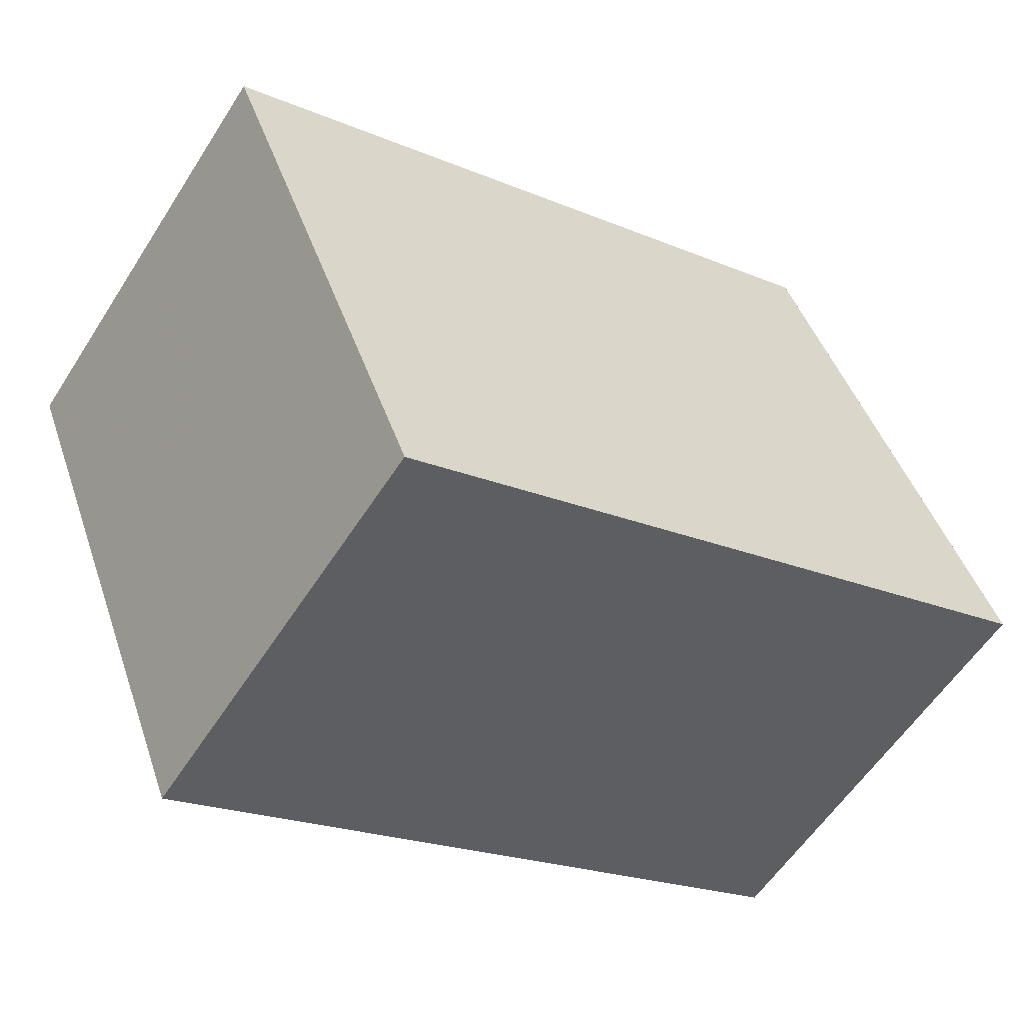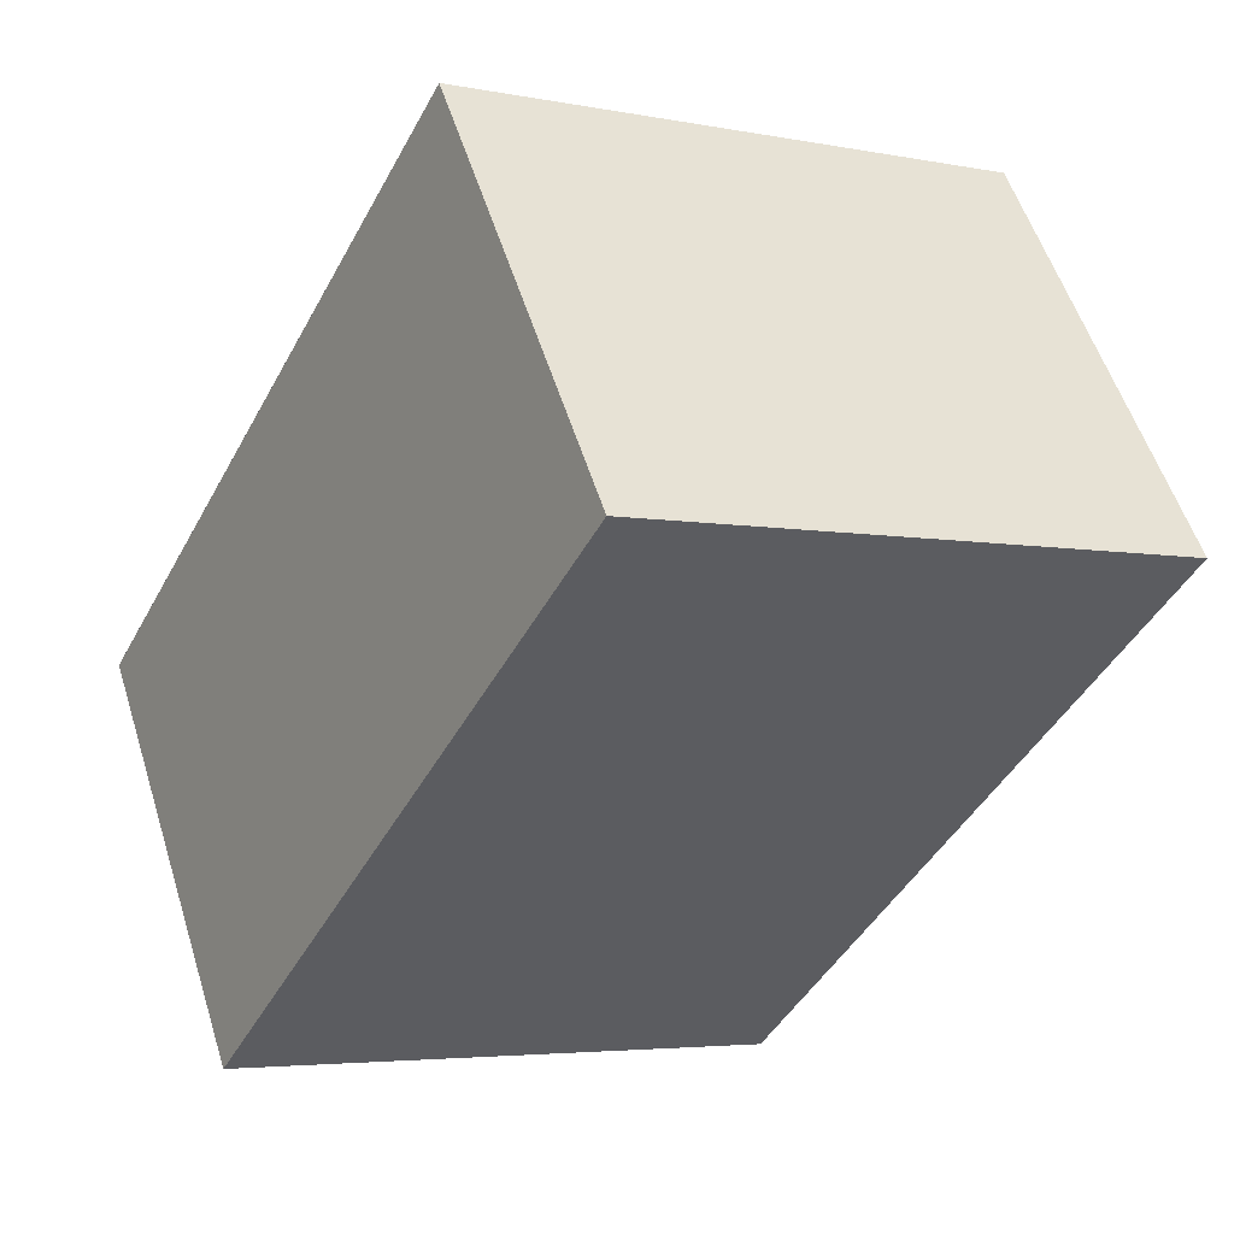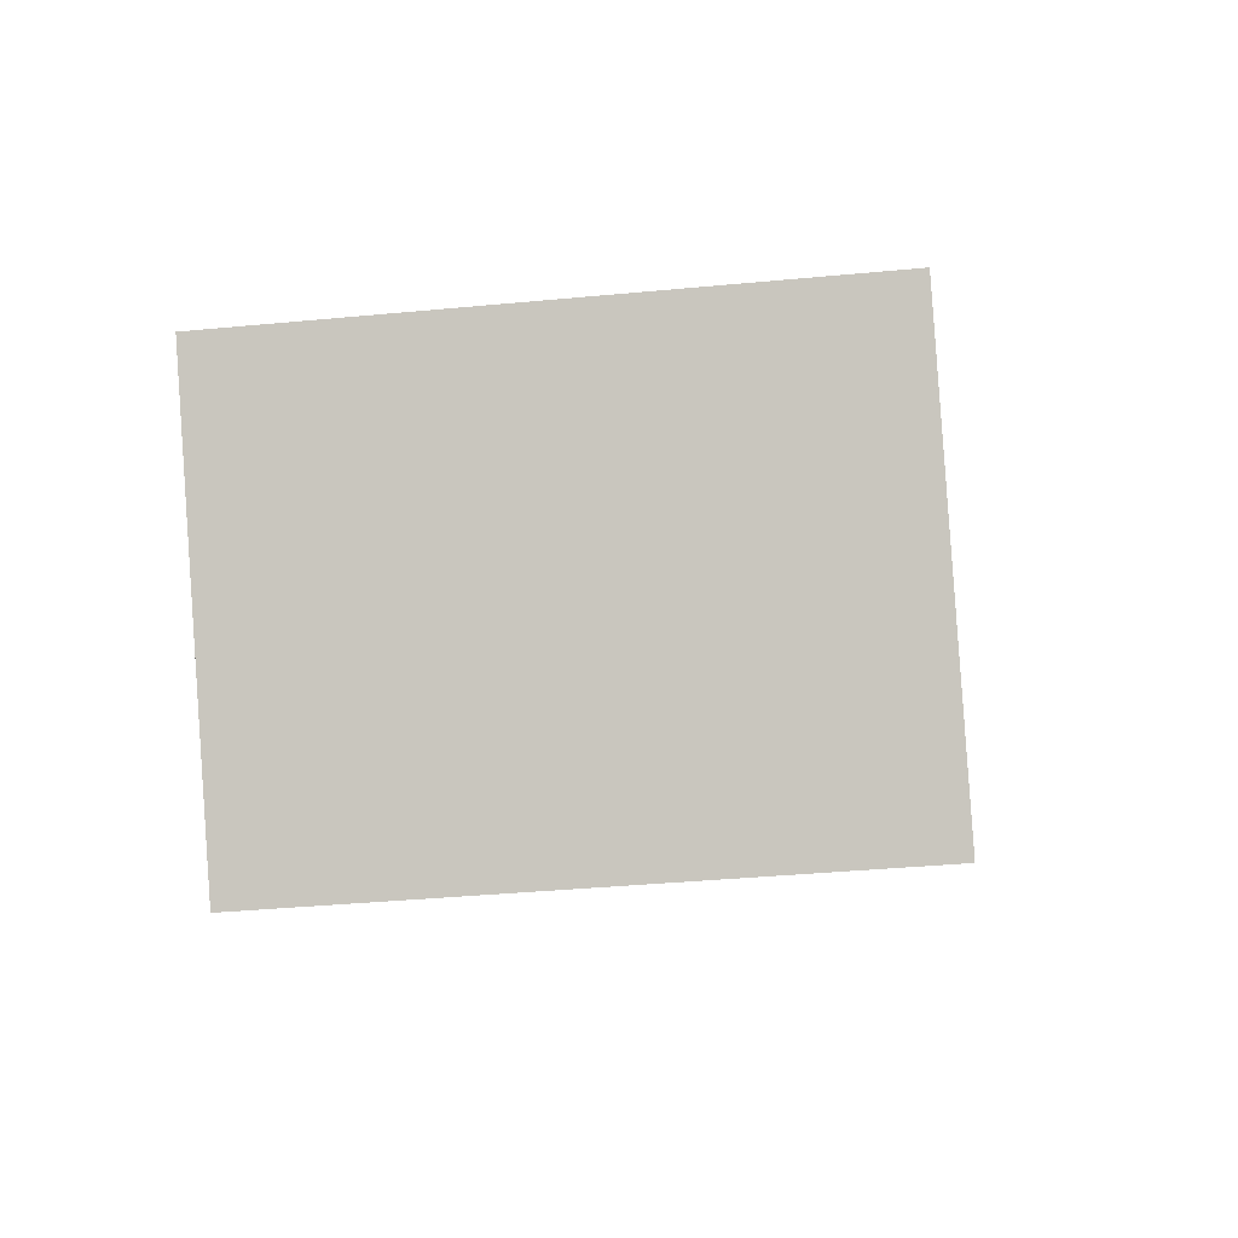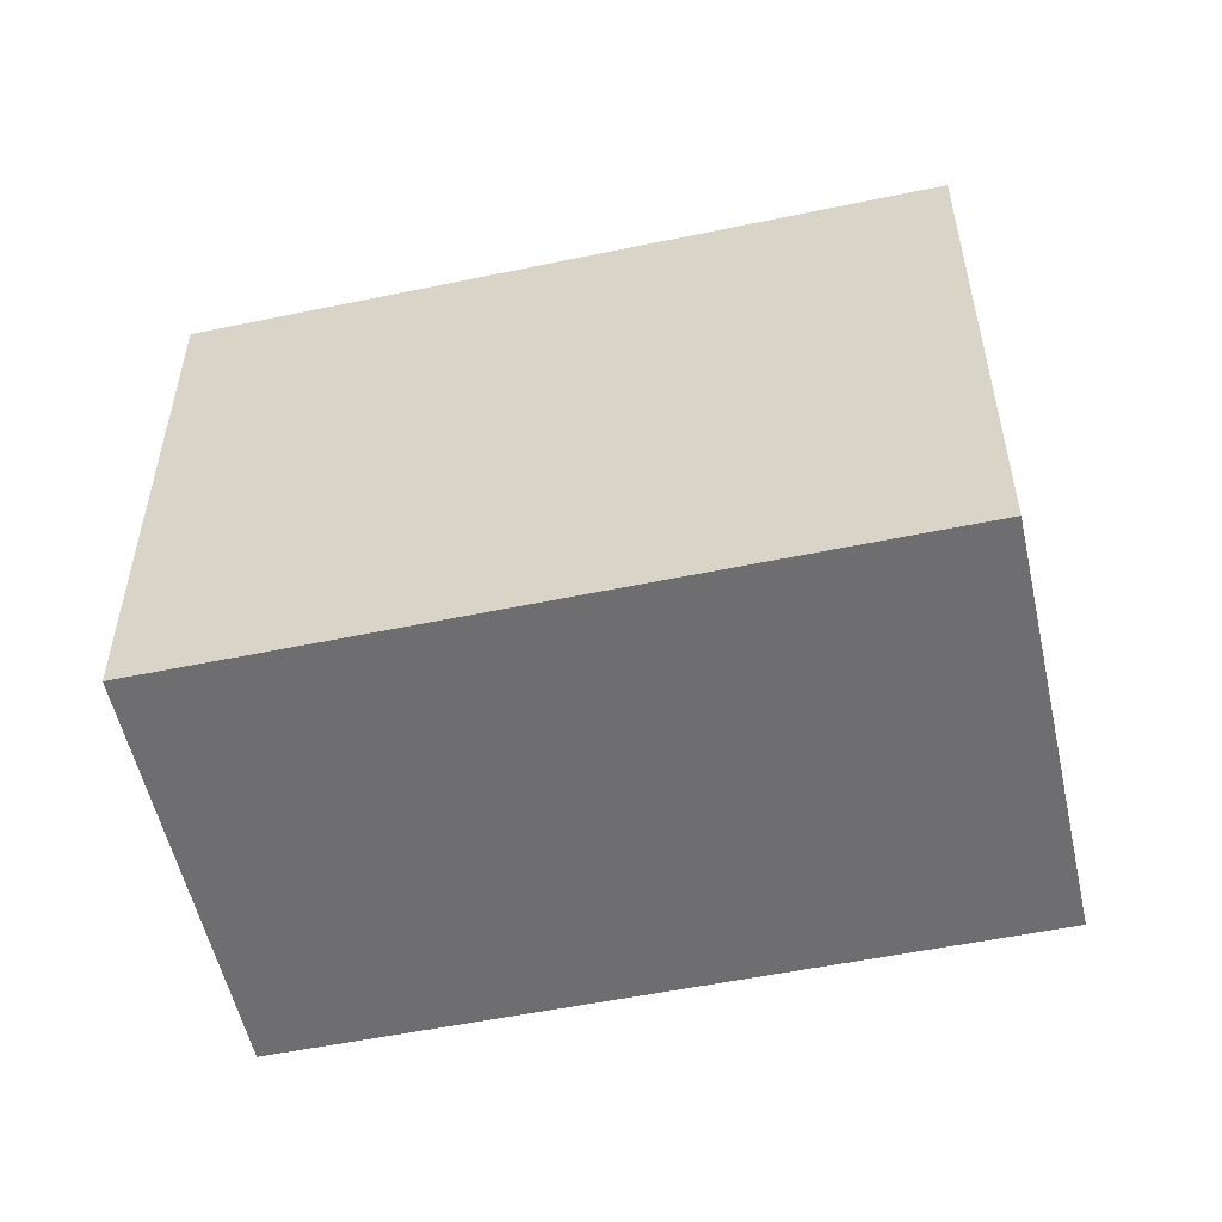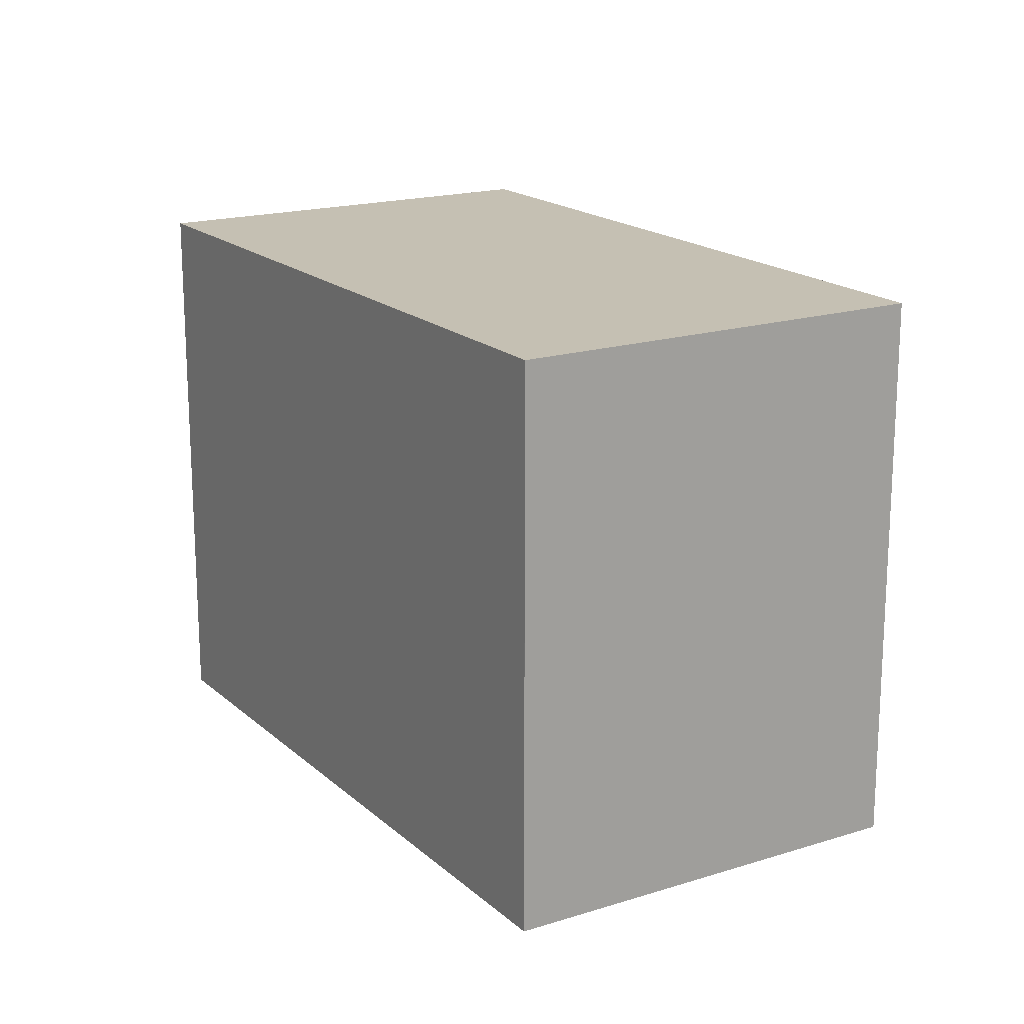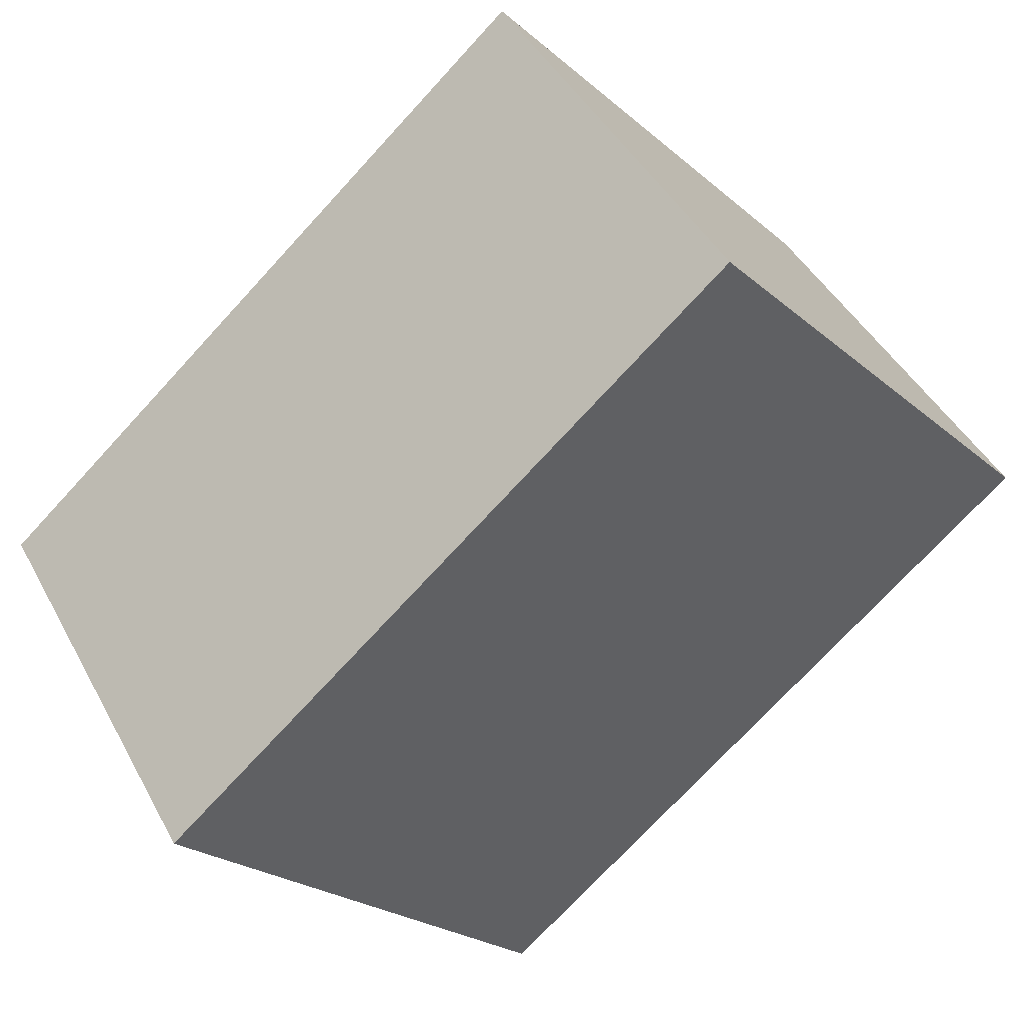
<metadata>
{"format":"obj","ext":"obj","renderer":"f3d","projection":"perspective","resolution":1024,"background":"white","views":[{"elev":44.8,"azim":161.7,"up":"+Y"},{"elev":-4.4,"azim":57.7,"up":"+Y"},{"elev":-37.3,"azim":-83.0,"up":"+Y"},{"elev":-54.4,"azim":-133.5,"up":"+Z"},{"elev":18.0,"azim":92.5,"up":"+Z"},{"elev":-23.2,"azim":35.4,"up":"+Y"}]}
</metadata>
<code>
v -765.5 -2207 12.77
v -771 -2198 12.77
v -757 -2189 12.74
v -751.5 -2197 12.75
v -757 -2189 12.74
v -771 -2198 12.77
v -771 -2198 12.77
v -765.5 -2207 12.77
v -771 -2198 12.77
v -751.5 -2197 12.75
v -757 -2189 12.74
v -757 -2189 12.74
v -765.5 -2206 12.77
v -751.5 -2197 12.75
v -751.5 -2197 12.75
v -765.5 -2207 12.77
v -765.5 -2207 12.77
v -765.5 -2207 12.77
v -765.5 -2207 0
v -765.5 -2207 0
v -771 -2198 12.77
v -771 -2198 12.77
v -771 -2198 1.776e-15
v -771 -2198 1.776e-15
v -757 -2189 12.74
v -757 -2189 12.74
v -757 -2189 1.776e-15
v -757 -2189 0
v -751.5 -2197 12.75
v -751.5 -2197 12.75
v -751.5 -2197 0
v -751.5 -2197 0
v -751.5 -2197 12.75
v -757 -2189 12.74
v -757 -2189 0
v -751.5 -2197 0
v -771 -2198 12.77
v -771 -2198 12.77
v -771 -2198 -1.776e-15
v -771 -2198 1.776e-15
v -765.5 -2207 12.77
v -765.5 -2207 12.77
v -765.5 -2207 -1.776e-15
v -765.5 -2207 0
v -757 -2189 12.74
v -771 -2198 12.77
v -771 -2198 1.776e-15
v -757 -2189 0
v -765.5 -2207 12.77
v -751.5 -2197 12.75
v -751.5 -2197 0
v -765.5 -2207 -1.776e-15
v -757 -2189 12.74
v -757 -2189 12.74
v -757 -2189 0
v -757 -2189 1.776e-15
v -751.5 -2197 12.75
v -751.5 -2197 12.75
v -751.5 -2197 0
v -751.5 -2197 0
v -771 -2198 12.77
v -765.5 -2207 12.77
v -765.5 -2207 0
v -771 -2198 -1.776e-15
v -765.5 -2207 0
v -771 -2198 0
v -757 -2189 0
v -751.5 -2197 0
f 7 6 2 9
f 13 8 1 16
f 15 4 10 14
f 12 3 5 11
f 14 10 8 13
f 11 7 9 12
f 13 7 11 14
f 14 11 5 15
f 16 6 7 13
f 18 19 20 17
f 22 23 24 21
f 26 27 28 25
f 30 31 32 29
f 34 35 36 33
f 38 39 40 37
f 42 43 44 41
f 46 47 48 45
f 50 51 52 49
f 54 55 56 53
f 58 59 60 57
f 62 63 64 61
f 66 67 68 65

</code>
